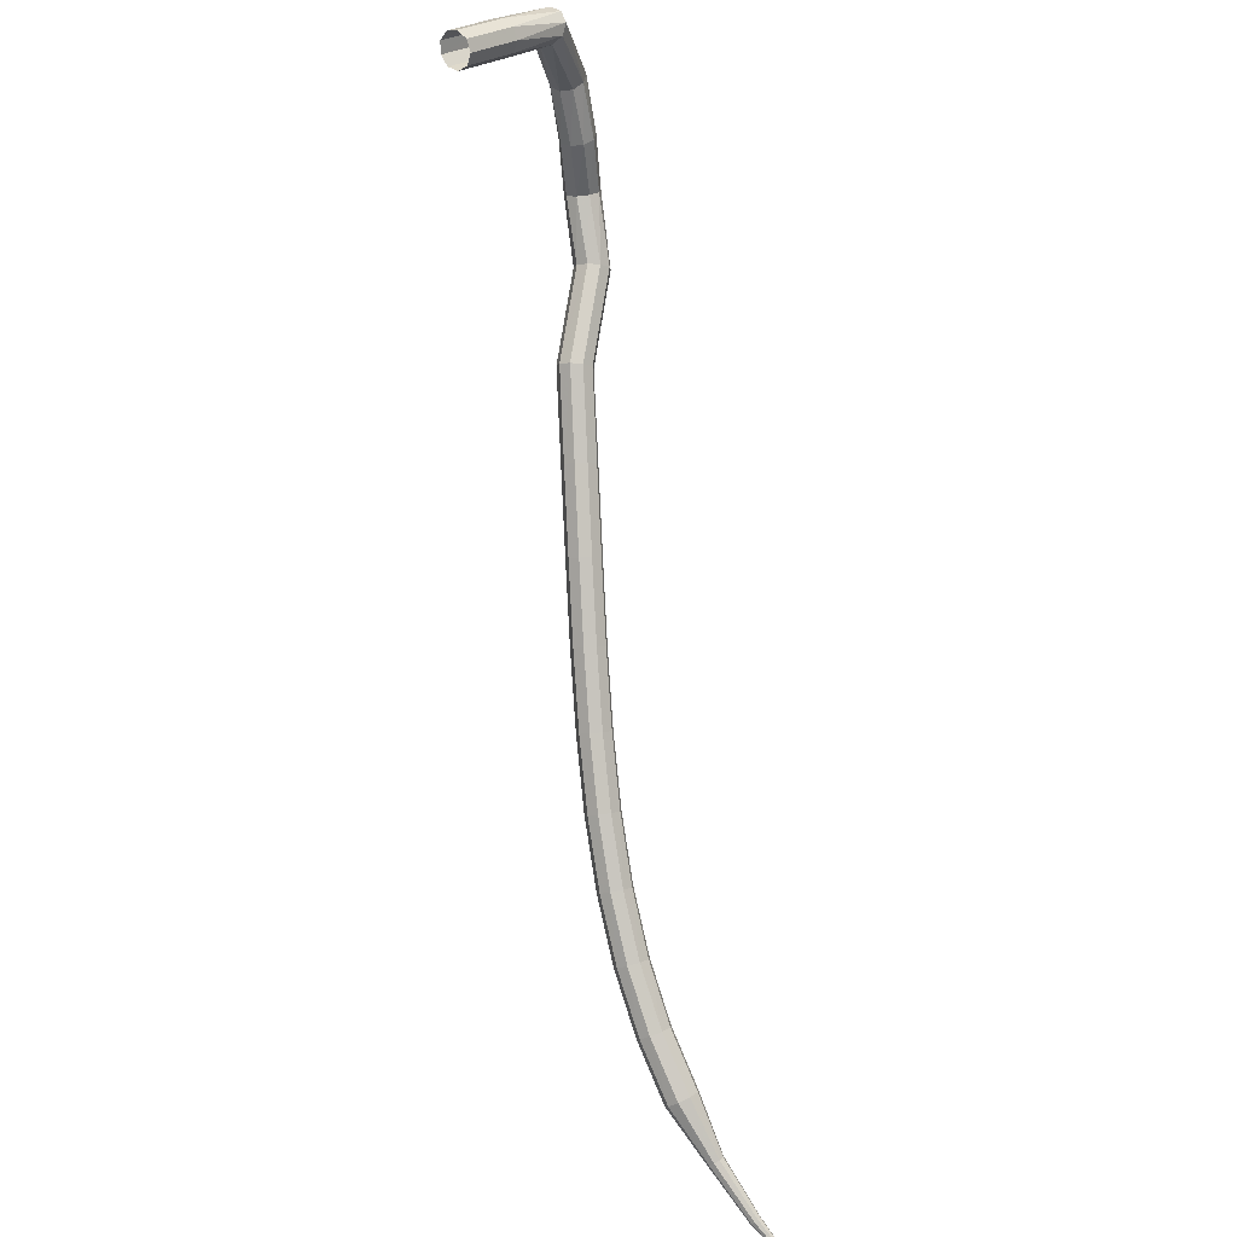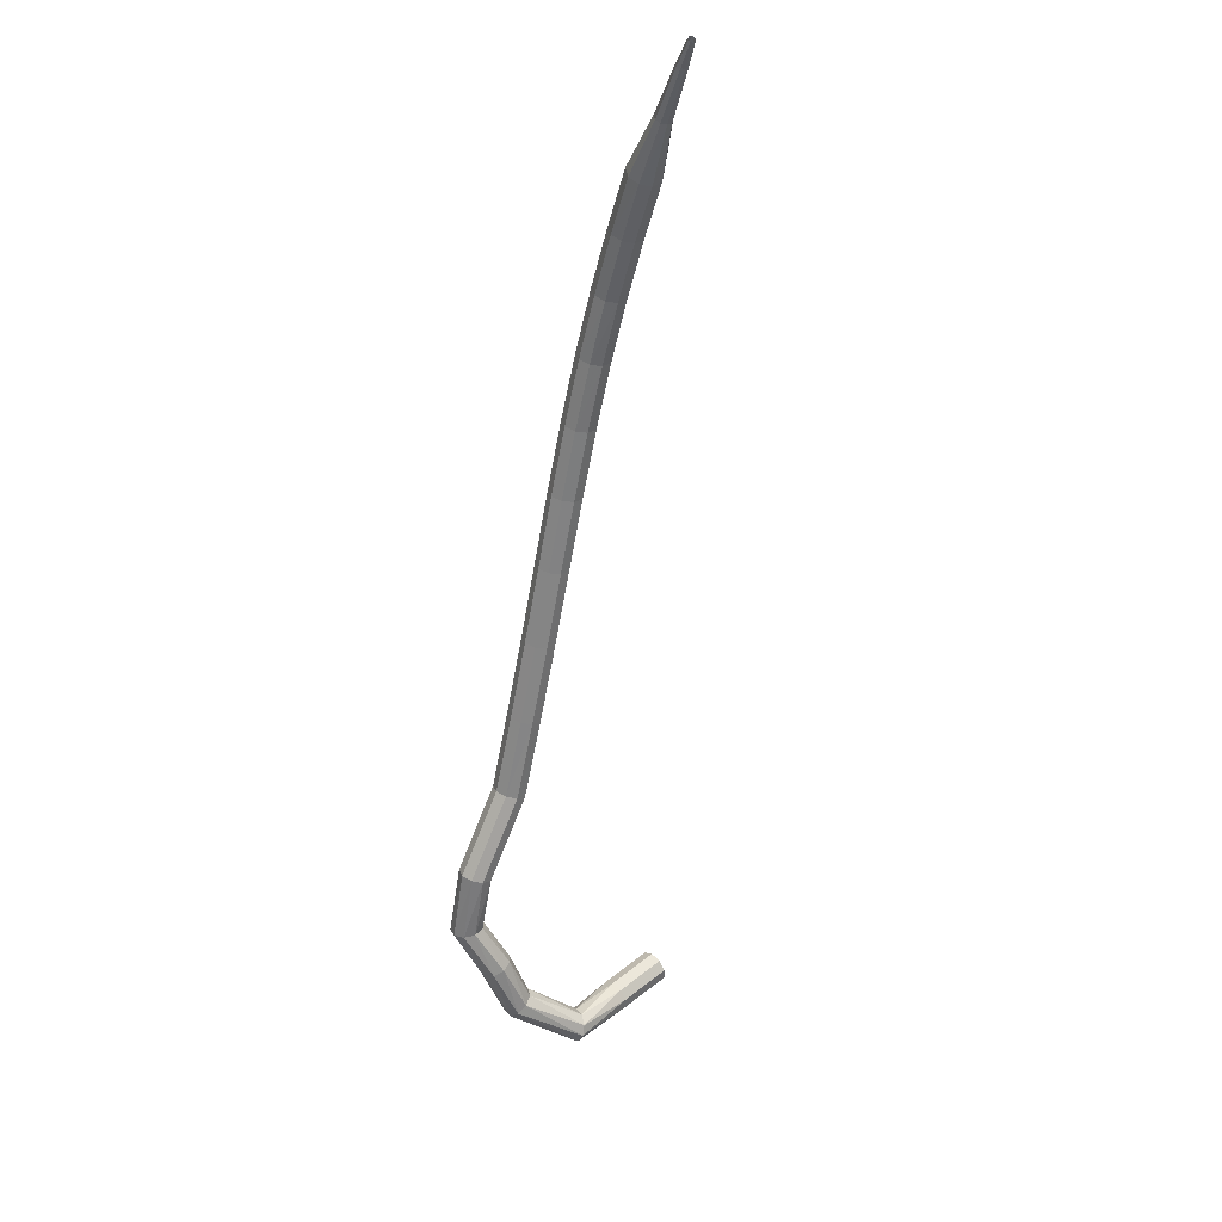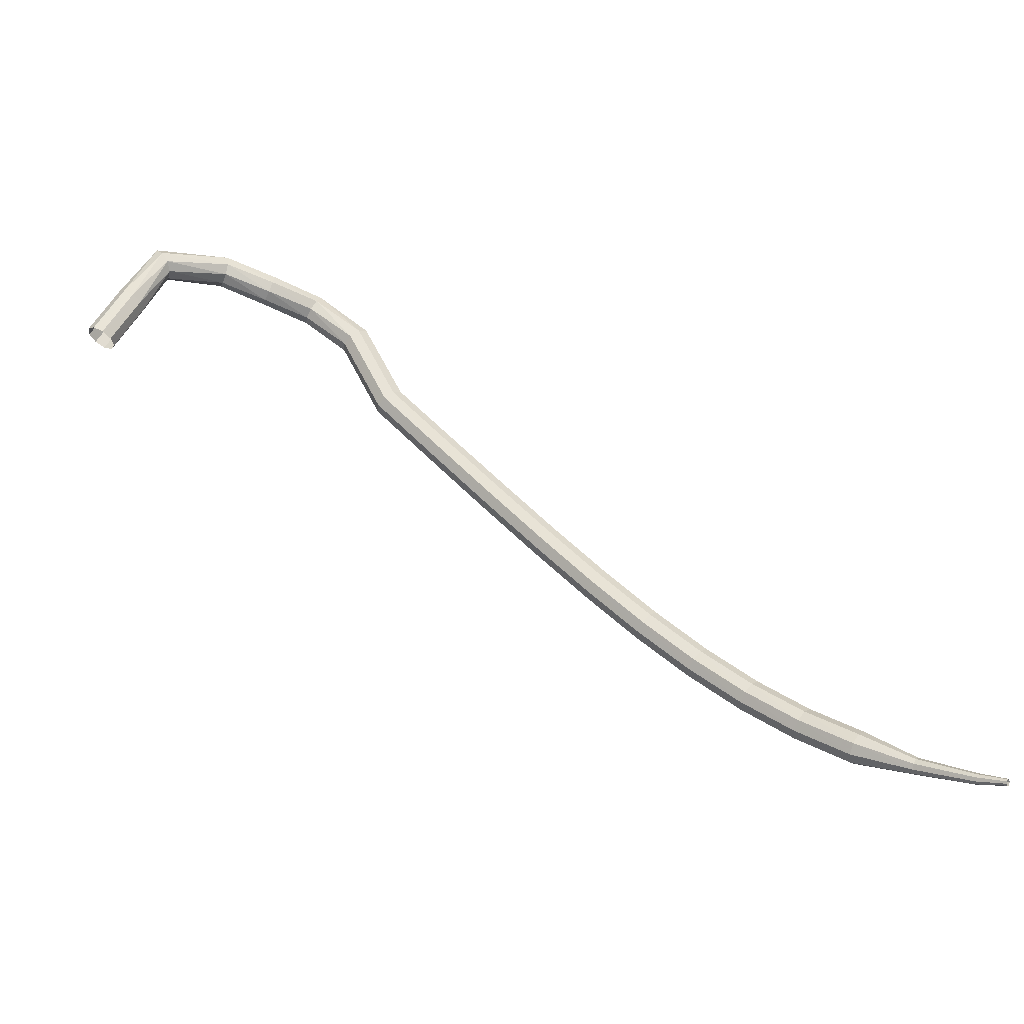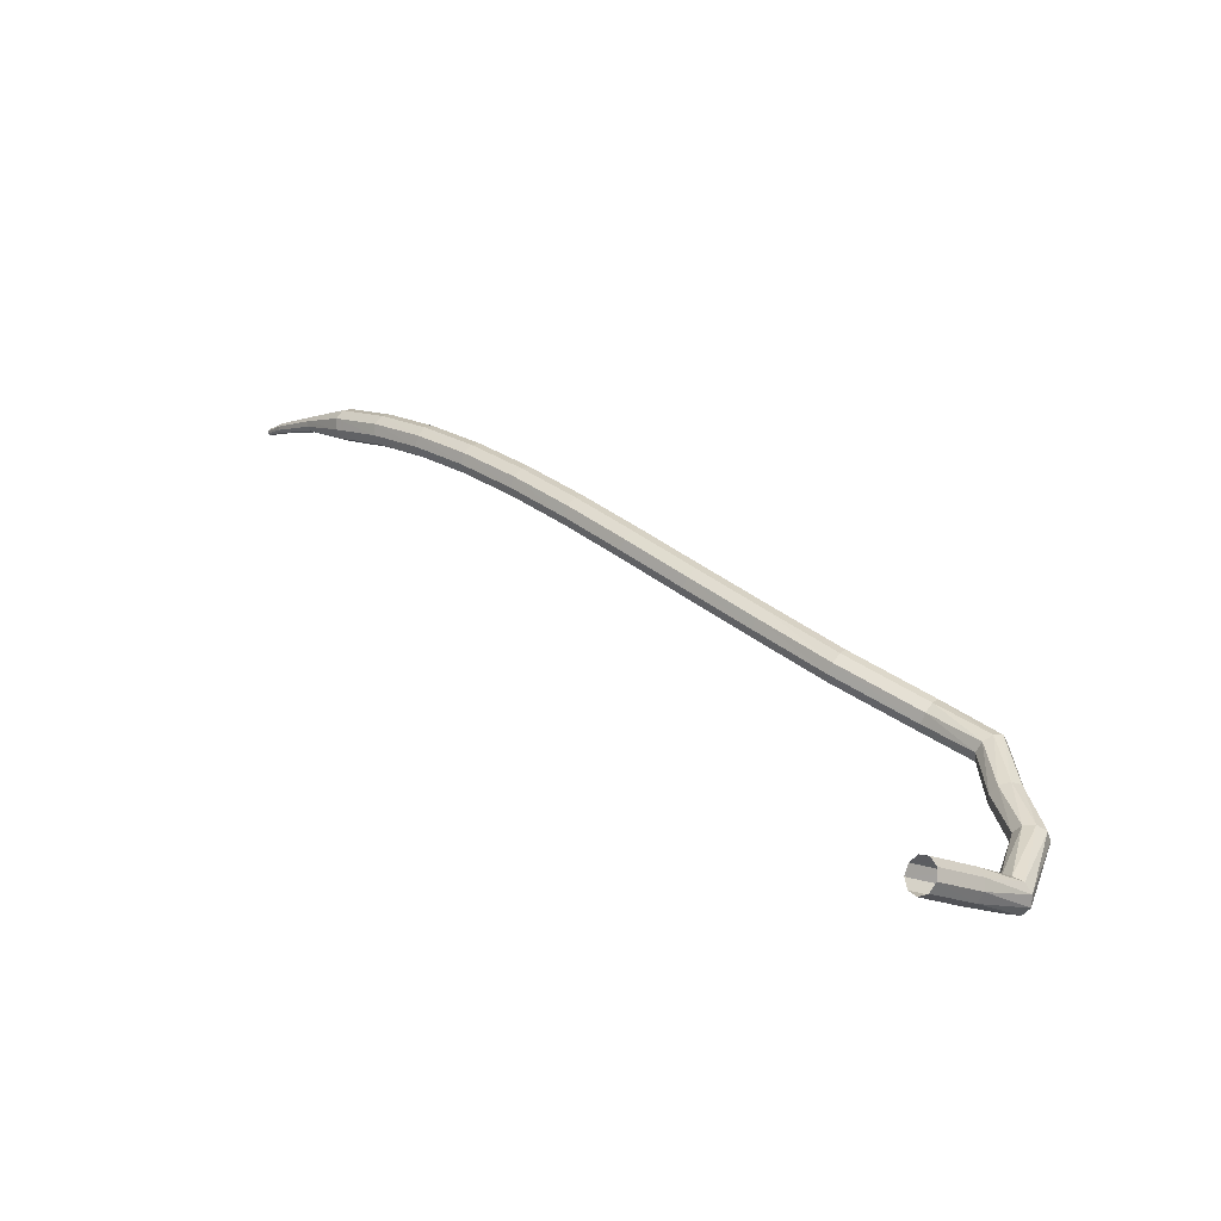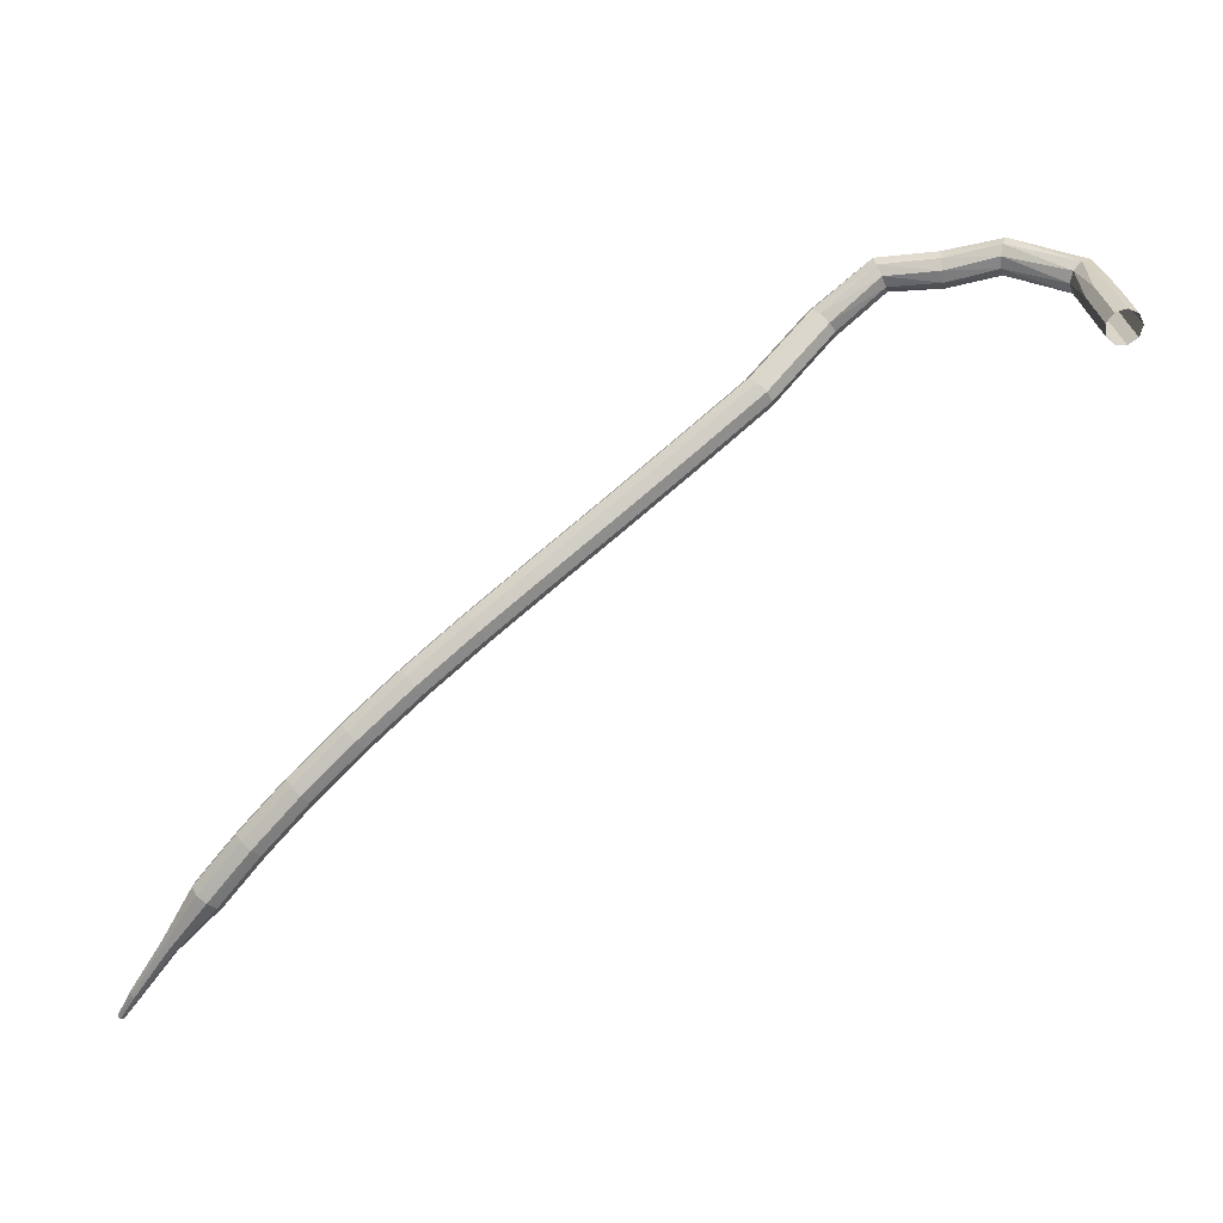
<metadata>
{"format":"obj","ext":"obj","renderer":"f3d","projection":"perspective","resolution":1024,"background":"white","views":[{"elev":-49.9,"azim":82.5,"up":"+Y"},{"elev":-71.8,"azim":-60.7,"up":"+Z"},{"elev":-61.2,"azim":141.6,"up":"+Y"},{"elev":53.3,"azim":82.5,"up":"+Z"},{"elev":-20.4,"azim":-1.2,"up":"+Y"}]}
</metadata>
<code>
g tube1
v 167.6 148.4 178.8
v 167.4 147.8 178.2
v 166.7 147.4 177.9
v 165.9 147.4 178
v 165.3 147.7 178.5
v 165.2 148.3 179.1
v 165.7 148.8 179.6
v 166.5 149 179.7
v 167.3 148.9 179.4
v 167.6 148.4 178.8
v 167.1 151.6 176
v 166.9 151 175.4
v 166.2 150.6 175.1
v 165.4 150.6 175.2
v 164.8 150.9 175.7
v 164.7 151.5 176.4
v 165.2 152 176.9
v 166 152.2 177
v 166.8 152.1 176.7
v 167.1 151.6 176
v 166.3 155.4 173.2
v 166.4 154.9 172.5
v 166 154.3 172.2
v 165.3 153.7 172.3
v 164.7 153.6 172.9
v 164.4 153.9 173.6
v 164.5 154.6 174.1
v 165.1 155.2 174.3
v 165.8 155.5 173.9
v 166.3 155.4 173.2
v 161 158.2 171.5
v 161.2 157.8 170.7
v 161.1 157.1 170.3
v 160.9 156.3 170.5
v 160.6 155.8 171.1
v 160.3 155.8 171.9
v 160.3 156.4 172.5
v 160.4 157.3 172.7
v 160.7 157.9 172.3
v 161 158.2 171.5
v 156.7 157.8 170.4
v 156.9 157.5 169.6
v 157.1 156.8 169.2
v 157.1 155.9 169.3
v 157 155.4 170
v 156.8 155.4 170.8
v 156.6 155.9 171.4
v 156.5 156.8 171.6
v 156.6 157.5 171.2
v 156.7 157.8 170.4
v 152.3 157.7 169.5
v 152.6 157.5 168.8
v 152.9 156.9 168.3
v 153.2 156.1 168.5
v 153.3 155.5 169.1
v 153.1 155.4 170
v 152.7 155.9 170.6
v 152.4 156.7 170.7
v 152.2 157.4 170.3
v 152.3 157.7 169.5
v 148 154.4 168.4
v 148.3 154.2 167.6
v 148.8 153.7 167.2
v 149.4 153.2 167.3
v 149.8 152.7 168
v 149.8 152.7 168.8
v 149.4 153.1 169.5
v 148.7 153.7 169.6
v 148.2 154.2 169.2
v 148 154.4 168.4
v 143.7 149.1 168.9
v 144 148.9 168.1
v 144.5 148.4 167.7
v 145.1 147.8 167.9
v 145.5 147.4 168.5
v 145.5 147.4 169.4
v 145.1 147.8 170
v 144.5 148.3 170.2
v 143.9 148.9 169.7
v 143.7 149.1 168.9
v 139.1 145.1 168
v 139.3 145 167.2
v 139.9 144.5 166.8
v 140.4 143.8 166.9
v 140.7 143.3 167.6
v 140.6 143.2 168.4
v 140.1 143.6 169.1
v 139.6 144.2 169.2
v 139.2 144.8 168.8
v 139.1 145.1 168
v 134.4 141.3 167.1
v 134.7 141.1 166.3
v 135.2 140.6 165.9
v 135.7 139.9 166
v 136 139.4 166.7
v 135.9 139.3 167.5
v 135.5 139.7 168.2
v 134.9 140.3 168.3
v 134.5 141 167.9
v 134.4 141.3 167.1
v 129.9 137.6 166.2
v 130.2 137.4 165.4
v 130.7 136.9 165
v 131.2 136.2 165.1
v 131.5 135.8 165.8
v 131.4 135.7 166.6
v 131 136 167.3
v 130.4 136.7 167.4
v 130 137.3 167
v 129.9 137.6 166.2
v 125.7 134.1 165.3
v 126 134 164.5
v 126.5 133.4 164
v 127 132.8 164.2
v 127.3 132.3 164.8
v 127.1 132.2 165.7
v 126.7 132.5 166.3
v 126.1 133.2 166.5
v 125.7 133.8 166
v 125.7 134.1 165.3
v 121.6 130.7 164.2
v 122 130.6 163.4
v 122.5 130.1 163
v 123 129.5 163.1
v 123.3 129 163.8
v 123.1 128.8 164.6
v 122.7 129.2 165.2
v 122.1 129.8 165.4
v 121.7 130.4 165
v 121.6 130.7 164.2
v 117.9 127.5 162.9
v 118.3 127.4 162.1
v 118.8 126.9 161.7
v 119.4 126.3 161.9
v 119.6 125.8 162.5
v 119.4 125.6 163.3
v 118.9 125.9 163.9
v 118.3 126.5 164.1
v 117.9 127.1 163.7
v 117.9 127.5 162.9
v 114.4 124.3 161.3
v 114.8 124.3 160.6
v 115.4 123.9 160.2
v 116 123.2 160.3
v 116.2 122.7 160.9
v 116 122.5 161.7
v 115.4 122.7 162.3
v 114.8 123.3 162.5
v 114.4 123.9 162.1
v 114.4 124.3 161.3
v 111.2 121.3 159.5
v 111.7 121.3 158.7
v 112.3 120.9 158.3
v 112.9 120.3 158.5
v 113 119.7 159.1
v 112.8 119.4 159.8
v 112.2 119.6 160.4
v 111.5 120.2 160.6
v 111.2 120.8 160.2
v 111.2 121.3 159.5
v 108.3 118.4 157.2
v 108.8 118.5 156.5
v 109.5 118.1 156.2
v 110 117.5 156.3
v 110.2 116.8 156.9
v 109.8 116.5 157.6
v 109.2 116.7 158.2
v 108.6 117.2 158.3
v 108.2 117.9 157.9
v 108.3 118.4 157.2
v 106 115.2 154.6
v 106.3 115.3 154.3
v 106.7 115.1 154.2
v 106.9 114.8 154.2
v 107 114.5 154.5
v 106.8 114.3 154.8
v 106.5 114.3 155.1
v 106.1 114.6 155.1
v 106 114.9 155
v 106 115.2 154.6
v 103.7 112.5 151.7
v 103.9 112.5 151.5
v 104.1 112.4 151.4
v 104.3 112.2 151.4
v 104.3 112 151.6
v 104.2 111.8 151.8
v 104 111.9 152
v 103.8 112 152
v 103.6 112.3 151.9
v 103.7 112.5 151.7
v 102.7 111.2 150.1
v 102.8 111.2 150
v 103 111.2 149.9
v 103.1 111 150
v 103.1 110.9 150.1
v 103 110.8 150.2
v 102.9 110.8 150.3
v 102.7 110.9 150.3
v 102.7 111.1 150.2
v 102.7 111.2 150.1
f 1 2 12
f 12 11 1
f 2 3 13
f 13 12 2
f 3 4 14
f 14 13 3
f 4 5 15
f 15 14 4
f 5 6 16
f 16 15 5
f 6 7 17
f 17 16 6
f 7 8 18
f 18 17 7
f 8 9 19
f 19 18 8
f 9 10 20
f 20 19 9
f 11 12 22
f 22 21 11
f 12 13 23
f 23 22 12
f 13 14 24
f 24 23 13
f 14 15 25
f 25 24 14
f 15 16 26
f 26 25 15
f 16 17 27
f 27 26 16
f 17 18 28
f 28 27 17
f 18 19 29
f 29 28 18
f 19 20 30
f 30 29 19
f 21 22 32
f 32 31 21
f 22 23 33
f 33 32 22
f 23 24 34
f 34 33 23
f 24 25 35
f 35 34 24
f 25 26 36
f 36 35 25
f 26 27 37
f 37 36 26
f 27 28 38
f 38 37 27
f 28 29 39
f 39 38 28
f 29 30 40
f 40 39 29
f 31 32 42
f 42 41 31
f 32 33 43
f 43 42 32
f 33 34 44
f 44 43 33
f 34 35 45
f 45 44 34
f 35 36 46
f 46 45 35
f 36 37 47
f 47 46 36
f 37 38 48
f 48 47 37
f 38 39 49
f 49 48 38
f 39 40 50
f 50 49 39
f 41 42 52
f 52 51 41
f 42 43 53
f 53 52 42
f 43 44 54
f 54 53 43
f 44 45 55
f 55 54 44
f 45 46 56
f 56 55 45
f 46 47 57
f 57 56 46
f 47 48 58
f 58 57 47
f 48 49 59
f 59 58 48
f 49 50 60
f 60 59 49
f 51 52 62
f 62 61 51
f 52 53 63
f 63 62 52
f 53 54 64
f 64 63 53
f 54 55 65
f 65 64 54
f 55 56 66
f 66 65 55
f 56 57 67
f 67 66 56
f 57 58 68
f 68 67 57
f 58 59 69
f 69 68 58
f 59 60 70
f 70 69 59
f 61 62 72
f 72 71 61
f 62 63 73
f 73 72 62
f 63 64 74
f 74 73 63
f 64 65 75
f 75 74 64
f 65 66 76
f 76 75 65
f 66 67 77
f 77 76 66
f 67 68 78
f 78 77 67
f 68 69 79
f 79 78 68
f 69 70 80
f 80 79 69
f 71 72 82
f 82 81 71
f 72 73 83
f 83 82 72
f 73 74 84
f 84 83 73
f 74 75 85
f 85 84 74
f 75 76 86
f 86 85 75
f 76 77 87
f 87 86 76
f 77 78 88
f 88 87 77
f 78 79 89
f 89 88 78
f 79 80 90
f 90 89 79
f 81 82 92
f 92 91 81
f 82 83 93
f 93 92 82
f 83 84 94
f 94 93 83
f 84 85 95
f 95 94 84
f 85 86 96
f 96 95 85
f 86 87 97
f 97 96 86
f 87 88 98
f 98 97 87
f 88 89 99
f 99 98 88
f 89 90 100
f 100 99 89
f 91 92 102
f 102 101 91
f 92 93 103
f 103 102 92
f 93 94 104
f 104 103 93
f 94 95 105
f 105 104 94
f 95 96 106
f 106 105 95
f 96 97 107
f 107 106 96
f 97 98 108
f 108 107 97
f 98 99 109
f 109 108 98
f 99 100 110
f 110 109 99
f 101 102 112
f 112 111 101
f 102 103 113
f 113 112 102
f 103 104 114
f 114 113 103
f 104 105 115
f 115 114 104
f 105 106 116
f 116 115 105
f 106 107 117
f 117 116 106
f 107 108 118
f 118 117 107
f 108 109 119
f 119 118 108
f 109 110 120
f 120 119 109
f 111 112 122
f 122 121 111
f 112 113 123
f 123 122 112
f 113 114 124
f 124 123 113
f 114 115 125
f 125 124 114
f 115 116 126
f 126 125 115
f 116 117 127
f 127 126 116
f 117 118 128
f 128 127 117
f 118 119 129
f 129 128 118
f 119 120 130
f 130 129 119
f 121 122 132
f 132 131 121
f 122 123 133
f 133 132 122
f 123 124 134
f 134 133 123
f 124 125 135
f 135 134 124
f 125 126 136
f 136 135 125
f 126 127 137
f 137 136 126
f 127 128 138
f 138 137 127
f 128 129 139
f 139 138 128
f 129 130 140
f 140 139 129
f 131 132 142
f 142 141 131
f 132 133 143
f 143 142 132
f 133 134 144
f 144 143 133
f 134 135 145
f 145 144 134
f 135 136 146
f 146 145 135
f 136 137 147
f 147 146 136
f 137 138 148
f 148 147 137
f 138 139 149
f 149 148 138
f 139 140 150
f 150 149 139
f 141 142 152
f 152 151 141
f 142 143 153
f 153 152 142
f 143 144 154
f 154 153 143
f 144 145 155
f 155 154 144
f 145 146 156
f 156 155 145
f 146 147 157
f 157 156 146
f 147 148 158
f 158 157 147
f 148 149 159
f 159 158 148
f 149 150 160
f 160 159 149
f 151 152 162
f 162 161 151
f 152 153 163
f 163 162 152
f 153 154 164
f 164 163 153
f 154 155 165
f 165 164 154
f 155 156 166
f 166 165 155
f 156 157 167
f 167 166 156
f 157 158 168
f 168 167 157
f 158 159 169
f 169 168 158
f 159 160 170
f 170 169 159
f 161 162 172
f 172 171 161
f 162 163 173
f 173 172 162
f 163 164 174
f 174 173 163
f 164 165 175
f 175 174 164
f 165 166 176
f 176 175 165
f 166 167 177
f 177 176 166
f 167 168 178
f 178 177 167
f 168 169 179
f 179 178 168
f 169 170 180
f 180 179 169
f 171 172 182
f 182 181 171
f 172 173 183
f 183 182 172
f 173 174 184
f 184 183 173
f 174 175 185
f 185 184 174
f 175 176 186
f 186 185 175
f 176 177 187
f 187 186 176
f 177 178 188
f 188 187 177
f 178 179 189
f 189 188 178
f 179 180 190
f 190 189 179
f 181 182 192
f 192 191 181
f 182 183 193
f 193 192 182
f 183 184 194
f 194 193 183
f 184 185 195
f 195 194 184
f 185 186 196
f 196 195 185
f 186 187 197
f 197 196 186
f 187 188 198
f 198 197 187
f 188 189 199
f 199 198 188
f 189 190 200
f 200 199 189
g

</code>
